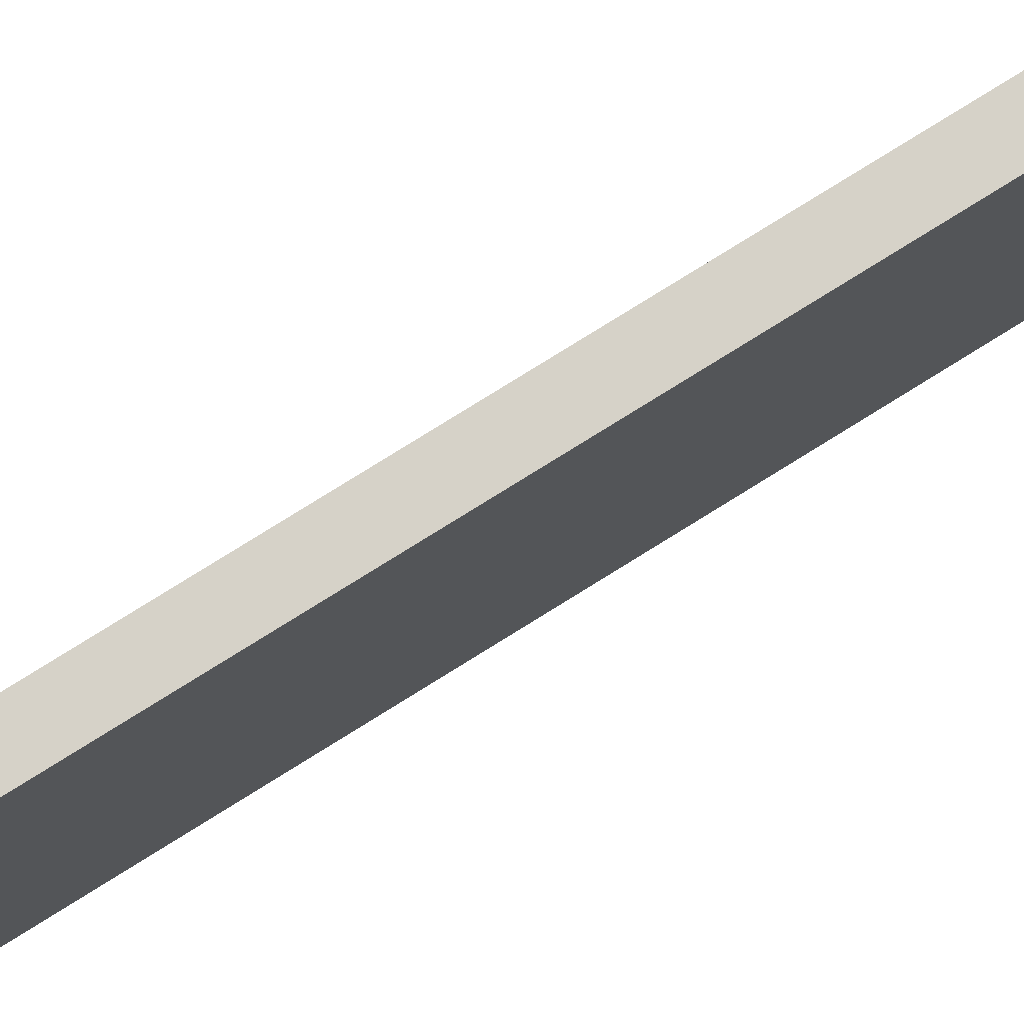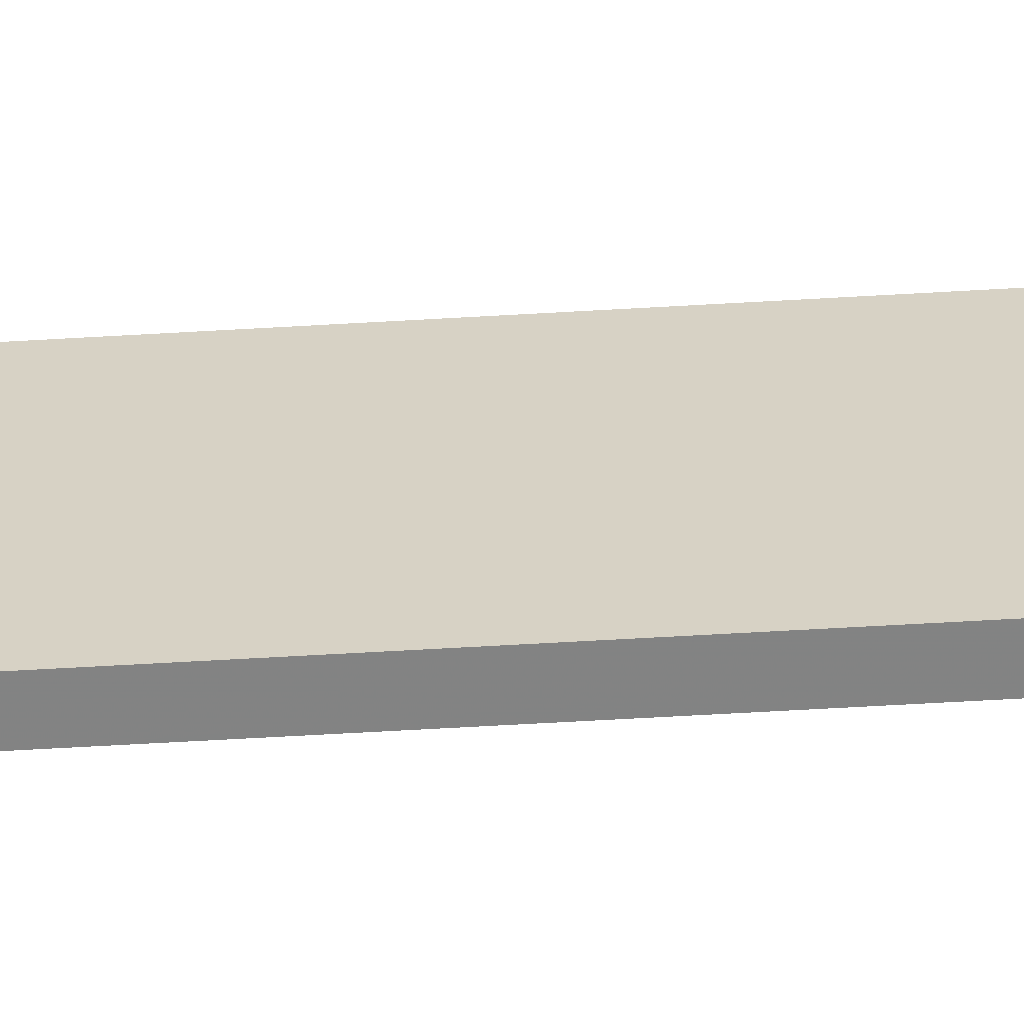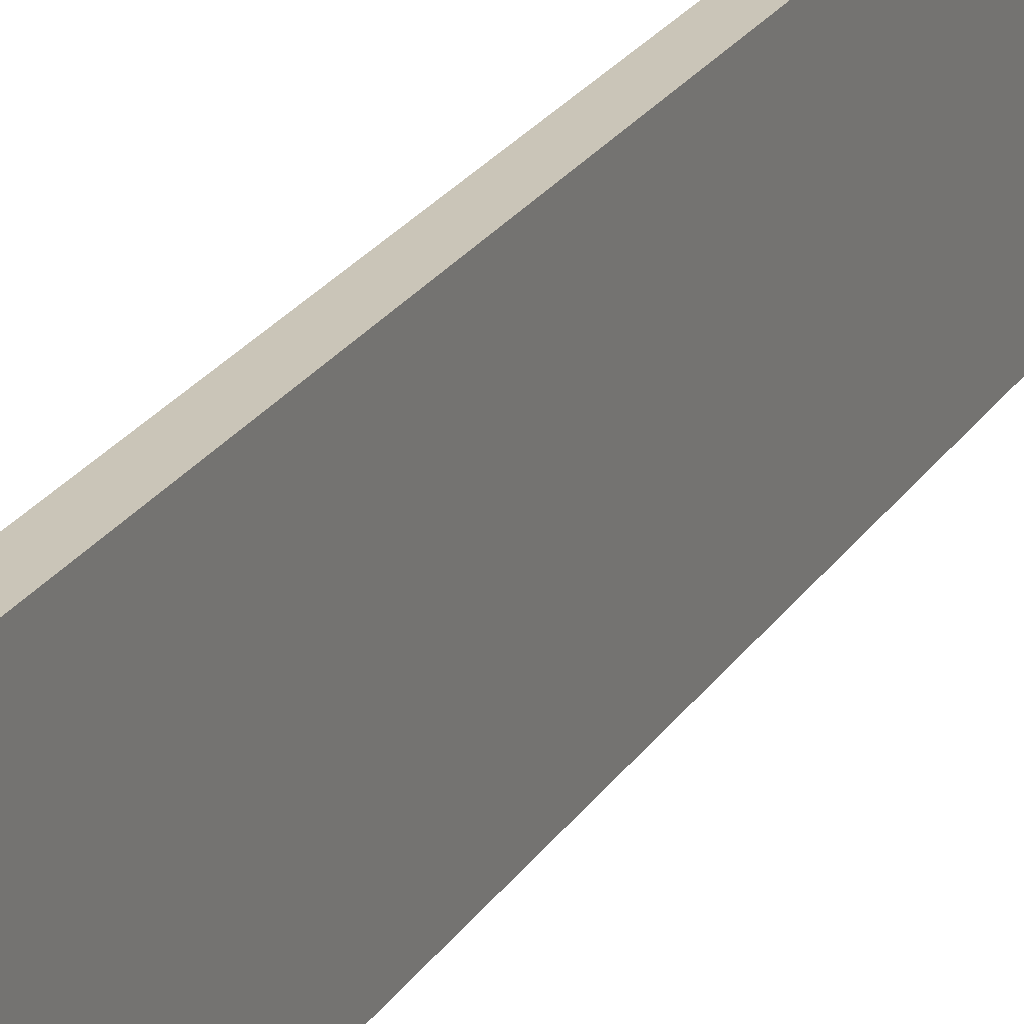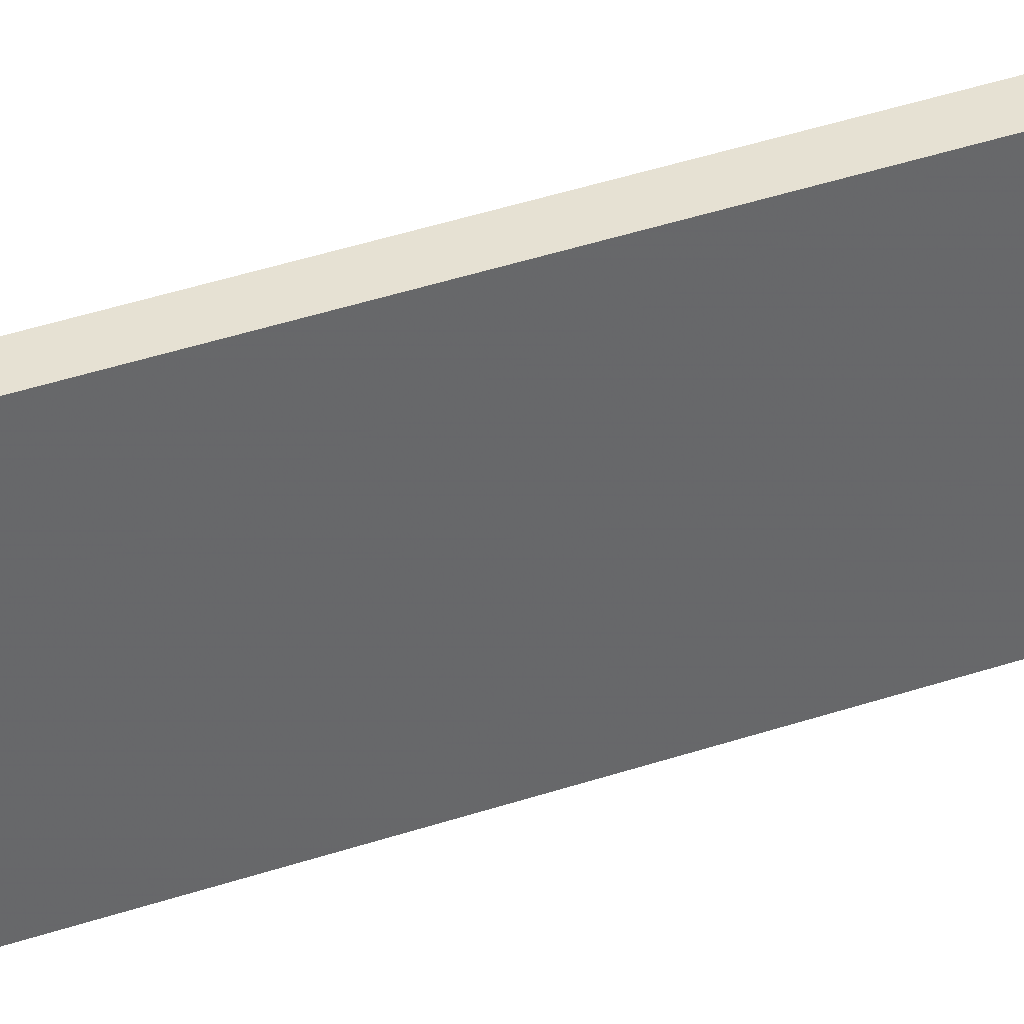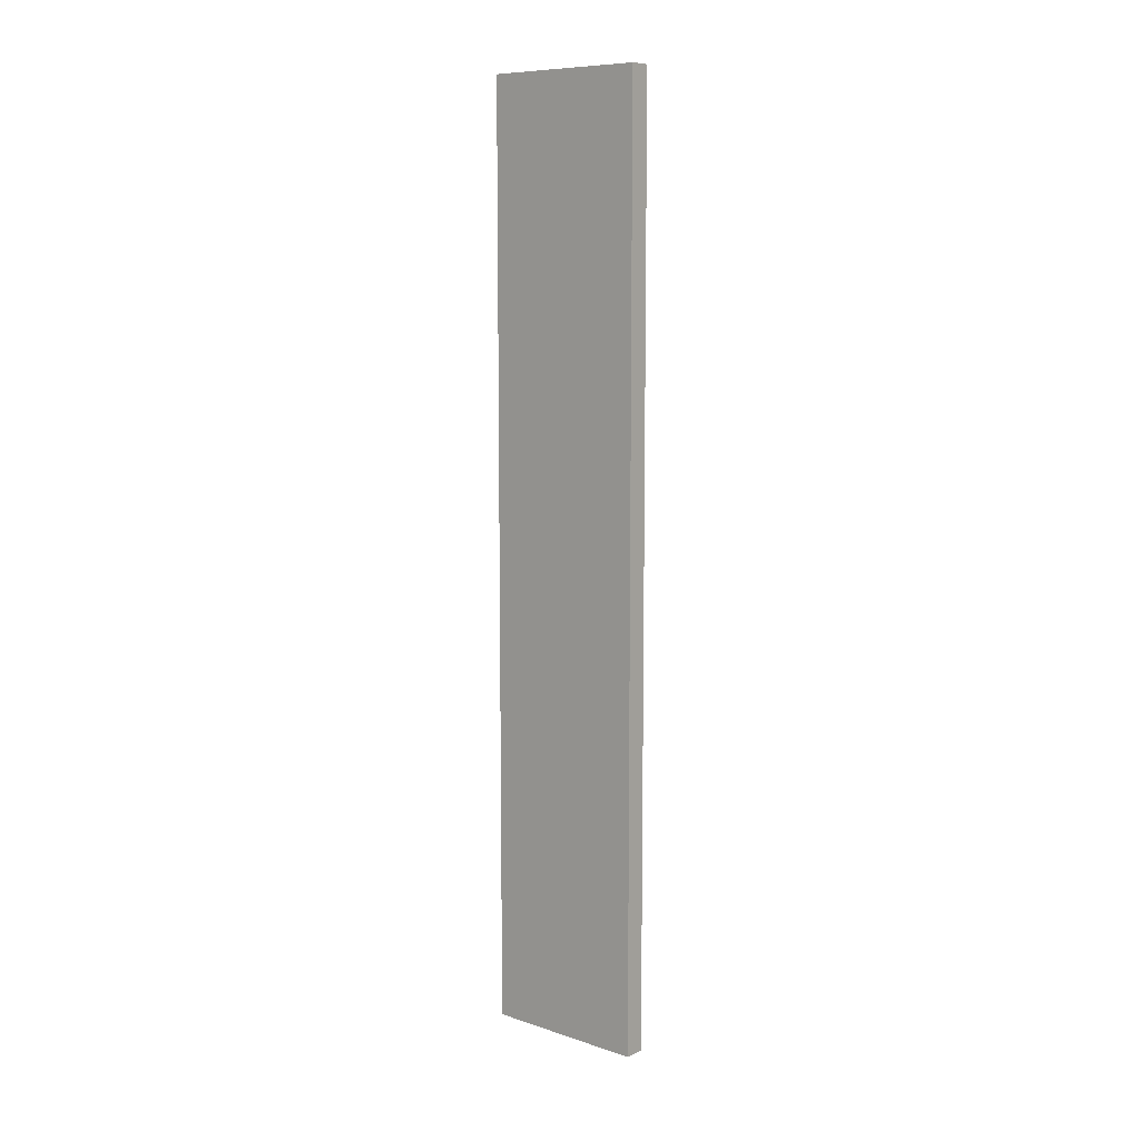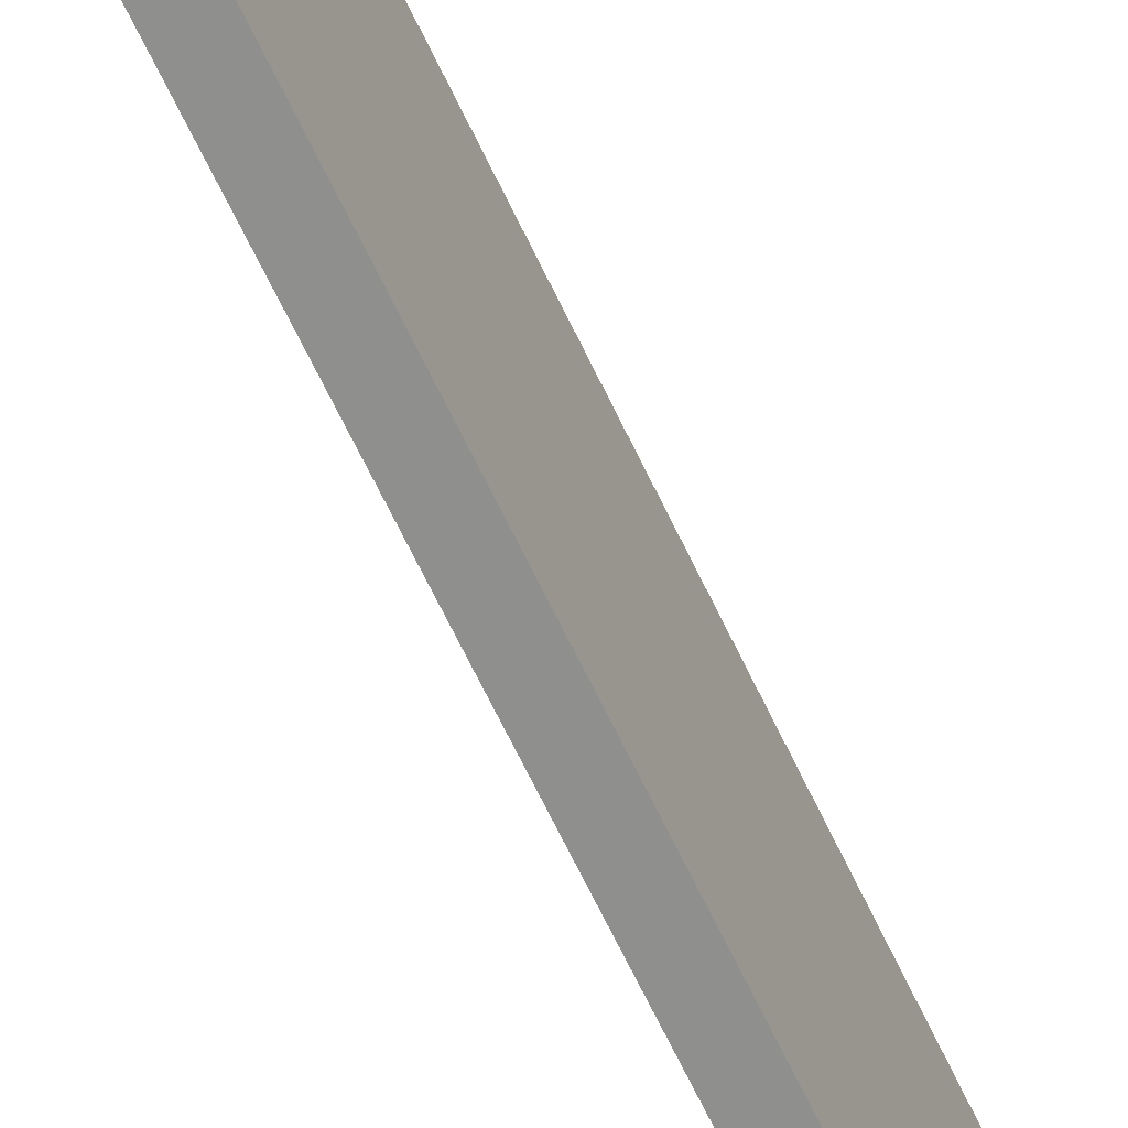
<metadata>
{"format":"obj","ext":"obj","renderer":"f3d","projection":"perspective","resolution":1024,"background":"white","views":[{"elev":77.4,"azim":-122.0,"up":"+Y"},{"elev":-61.6,"azim":-86.6,"up":"+Y"},{"elev":20.2,"azim":-158.4,"up":"+Y"},{"elev":39.5,"azim":67.1,"up":"+Y"},{"elev":9.1,"azim":-49.4,"up":"+Z"},{"elev":-64.8,"azim":25.1,"up":"+Y"}]}
</metadata>
<code>
o 3949
v 2211 1867 13.19
v 2211 1867 13.19
v 2211 1867 13.19
v 2211 1867 13.64
v 2211 1867 13.64
v 2211 1867 13.64
v 2211 1867 13.19
v 2211 1867 13.19
v 2211 1867 13.19
v 2211 1867 13.64
v 2211 1867 13.19
v 2211 1867 13.64
v 2211 1867 13.64
v 2211 1867 13.64
v 2211 1867 13.64
v 2211 1867 13.64
v 2211 1867 13.19
v 2211 1867 13.64
v 2211 1867 13.19
v 2211 1867 13.64
v 2211 1867 13.64
v 2211 1867 13.19
v 2211 1867 13.64
v 2211 1867 13.64
v 2211 1867 13.19
v 2211 1867 13.19
v 2211 1867 13.64
v 2211 1867 13.19
v 2211 1867 13.19
f 1 2 3
f 1 4 5
f 6 2 7
f 8 9 7
f 10 7 11
f 12 13 14
f 14 15 16
f 17 15 18
f 19 20 21
f 22 23 20
f 24 25 26
f 27 28 29

</code>
